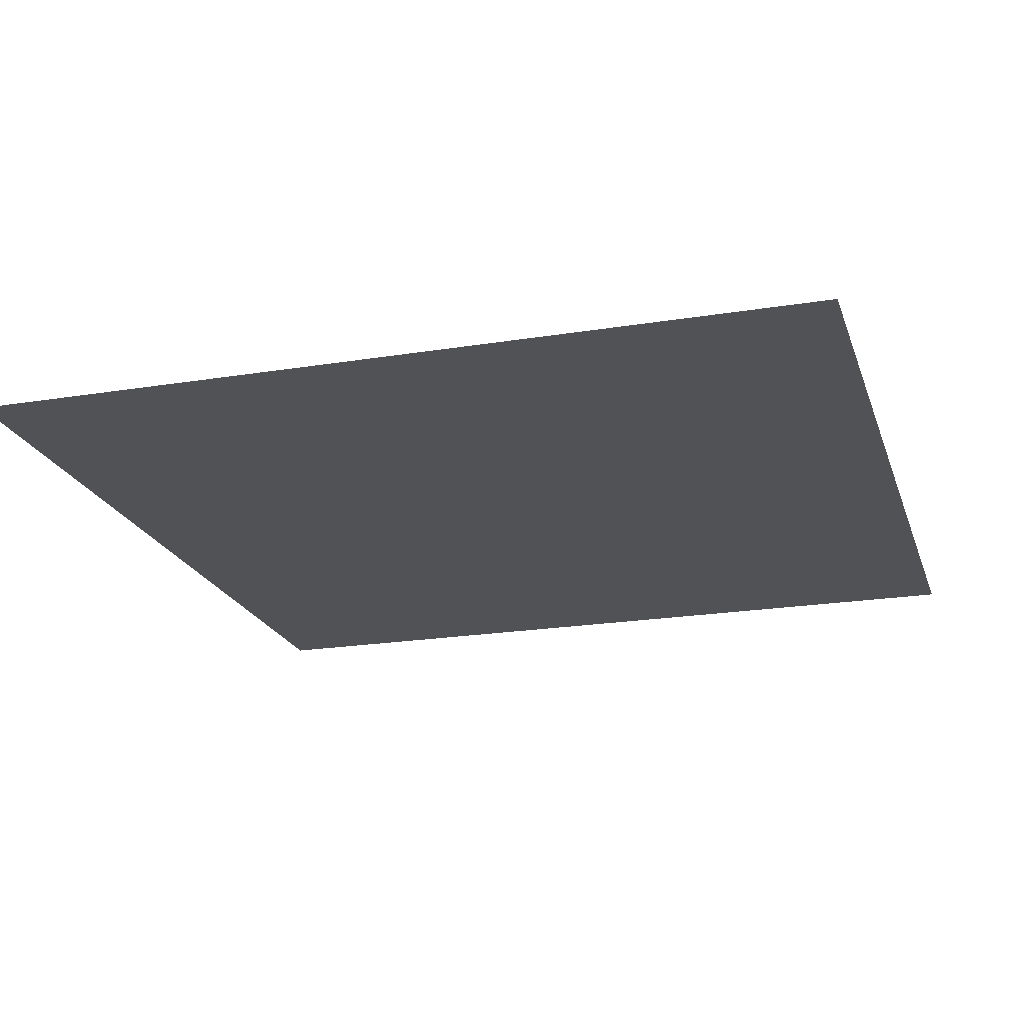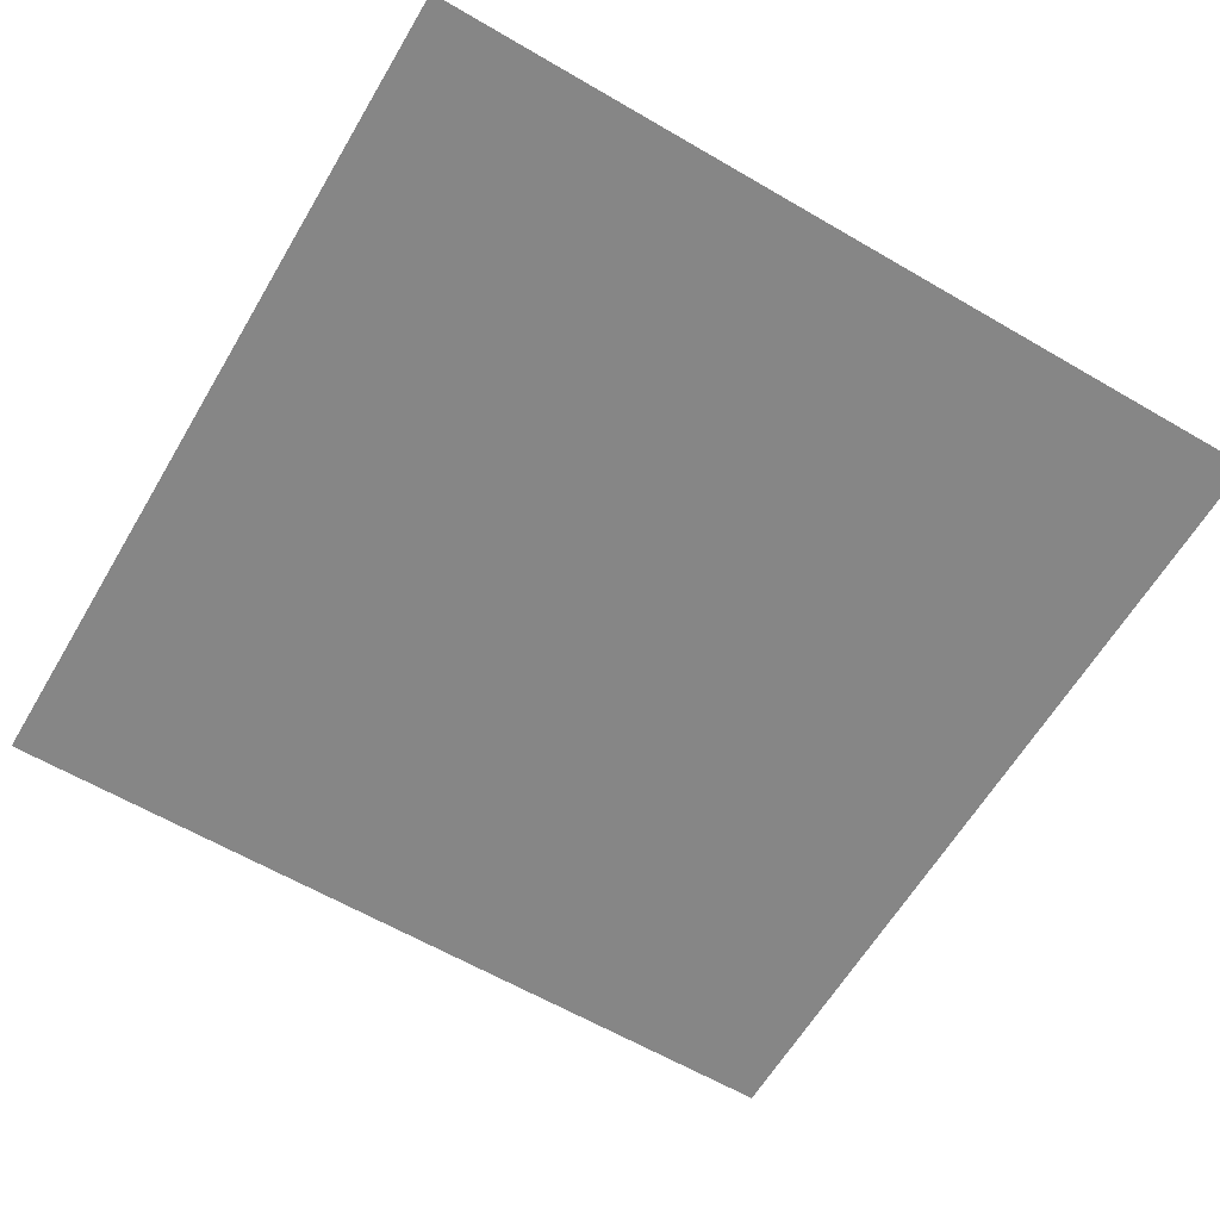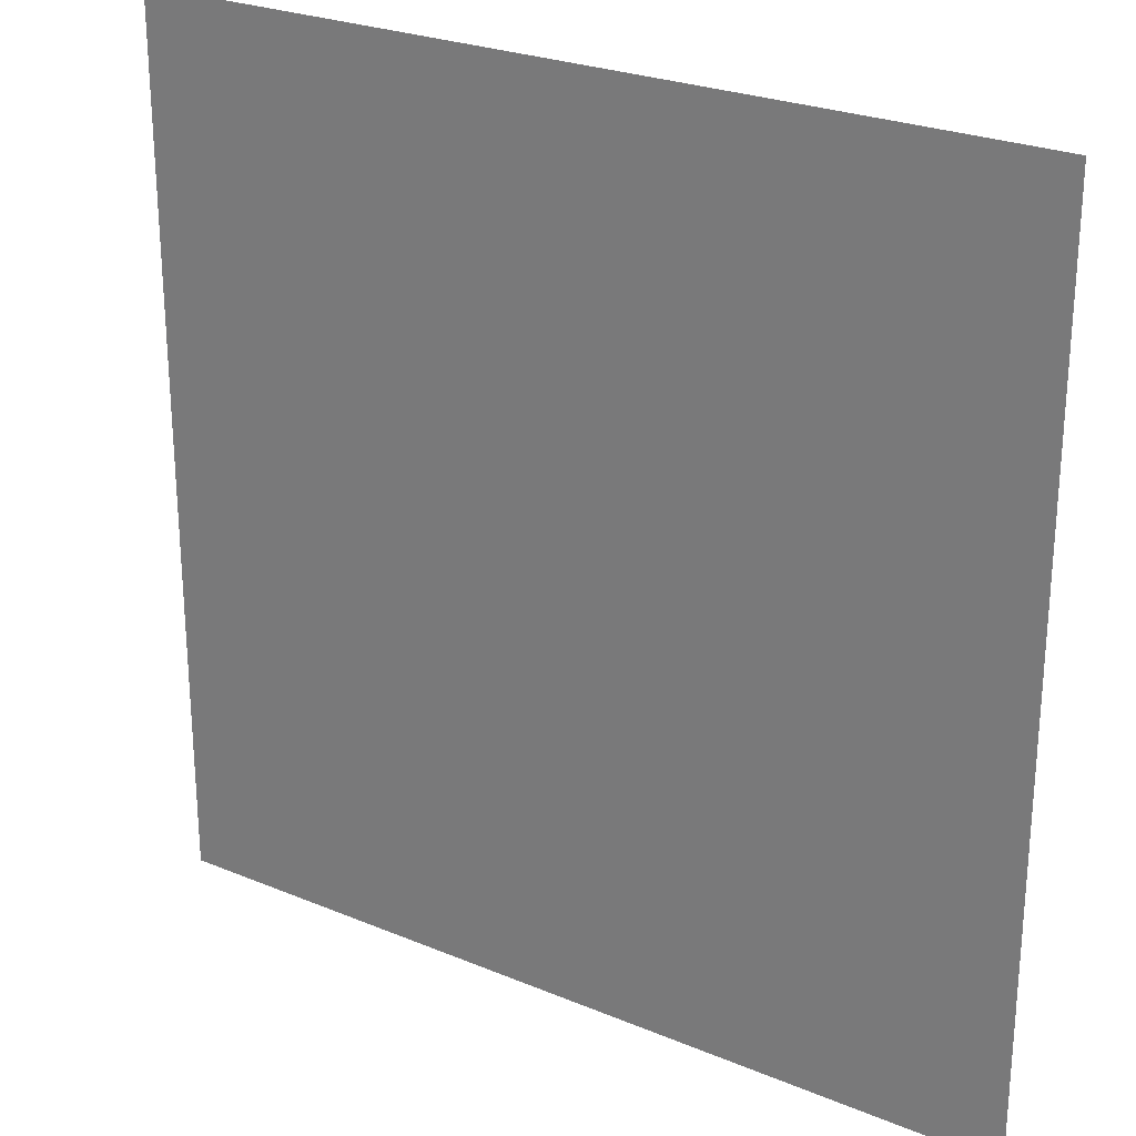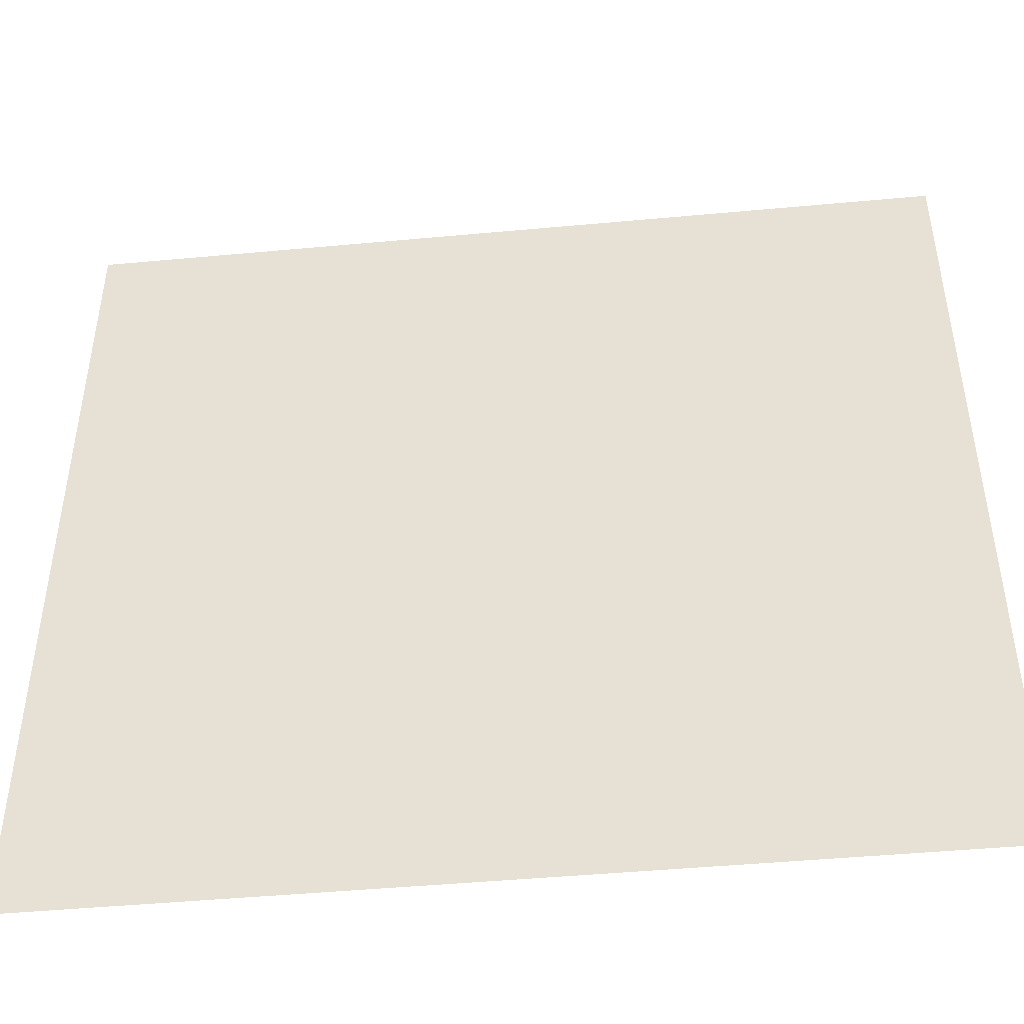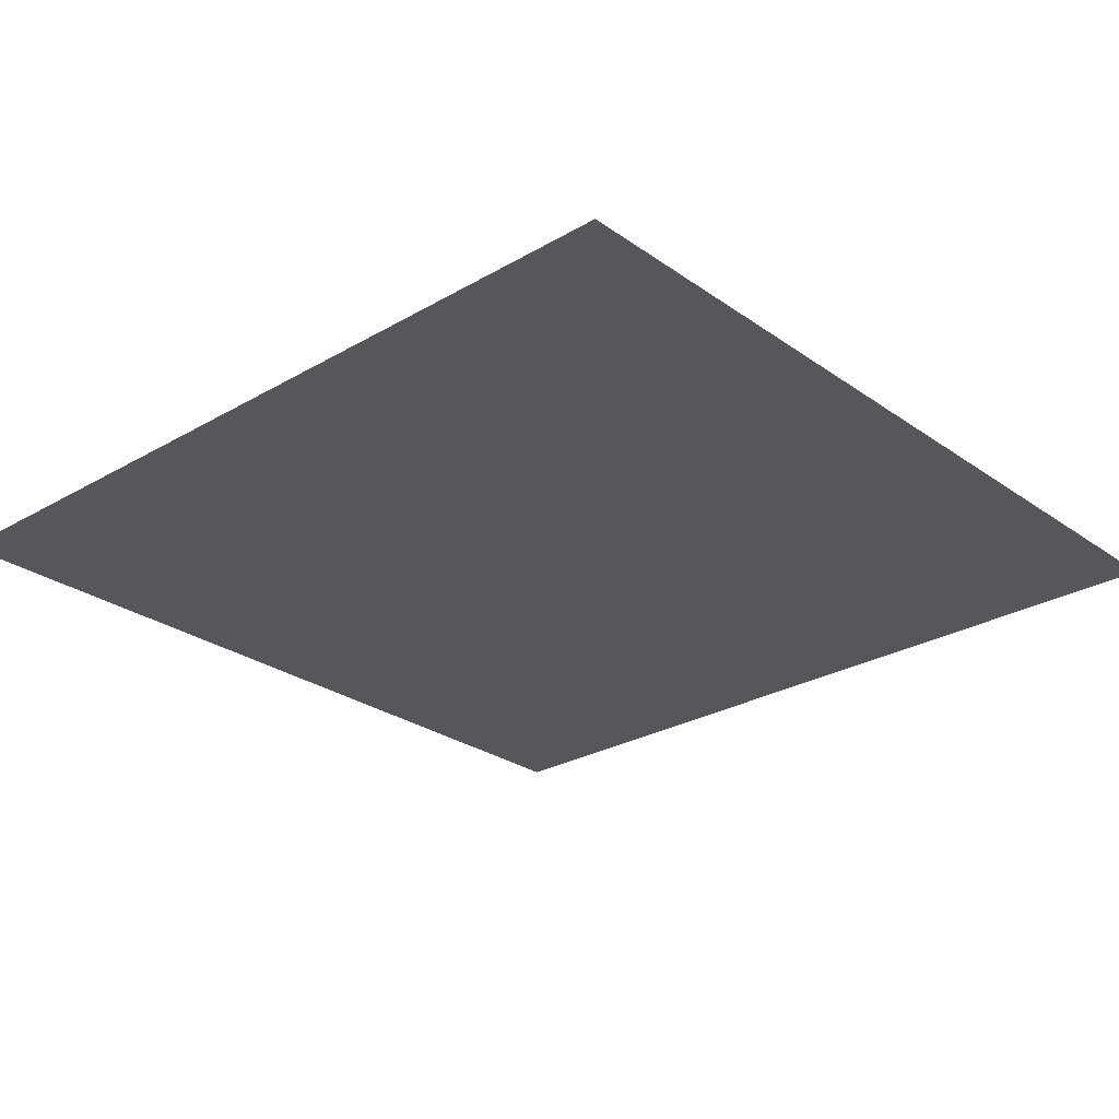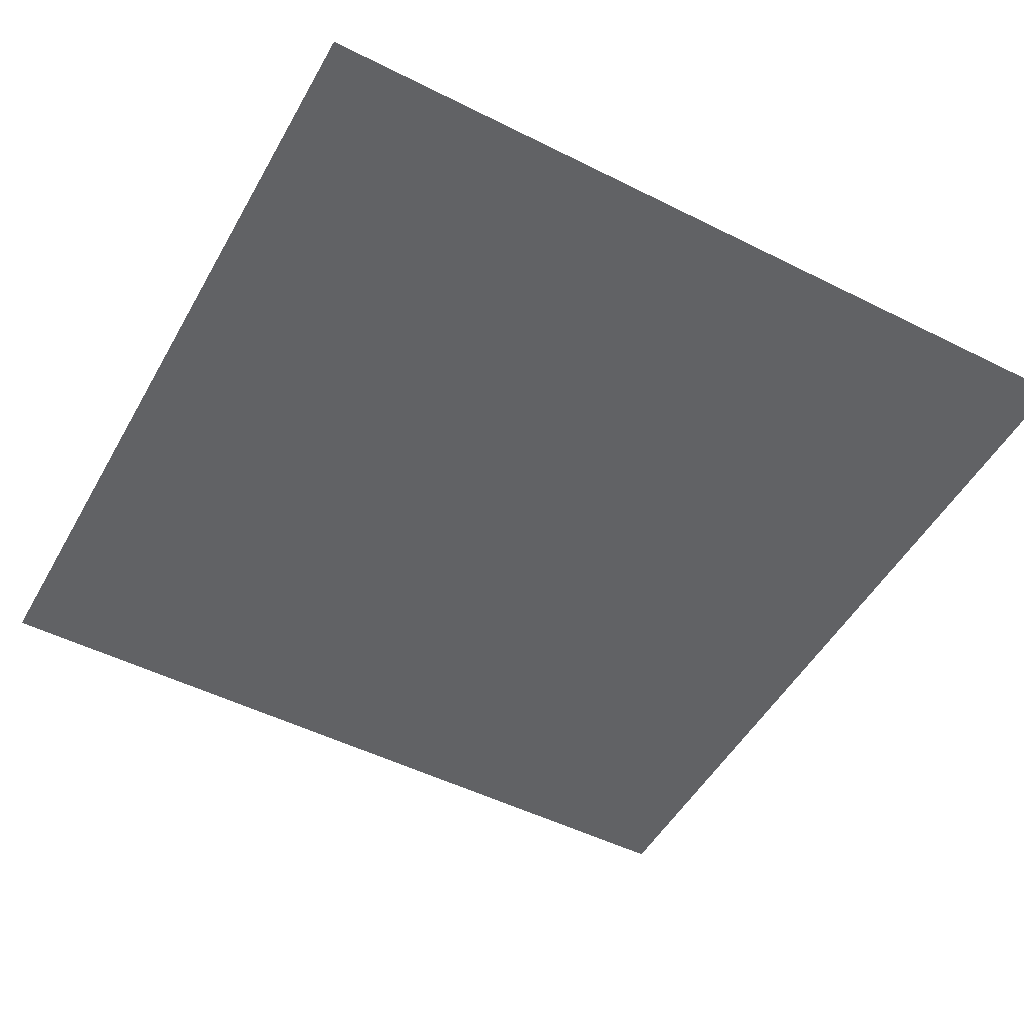
<metadata>
{"format":"obj","ext":"obj","renderer":"f3d","projection":"perspective","resolution":1024,"background":"white","views":[{"elev":-21.0,"azim":16.3,"up":"+Z"},{"elev":-62.2,"azim":149.4,"up":"+Z"},{"elev":25.6,"azim":-146.3,"up":"+Y"},{"elev":-46.8,"azim":-174.0,"up":"+Y"},{"elev":-26.7,"azim":-47.7,"up":"+Z"},{"elev":-50.6,"azim":61.3,"up":"+Z"}]}
</metadata>
<code>
g BoneS_024
v 0.007654 0.007653 0
v -0.007653 0.007653 0
v -0.007653 -0.007653 0
v 0.007654 -0.007653 0
g BoneS_024_0
f -2 -3 -4
f -1 -2 -4

</code>
